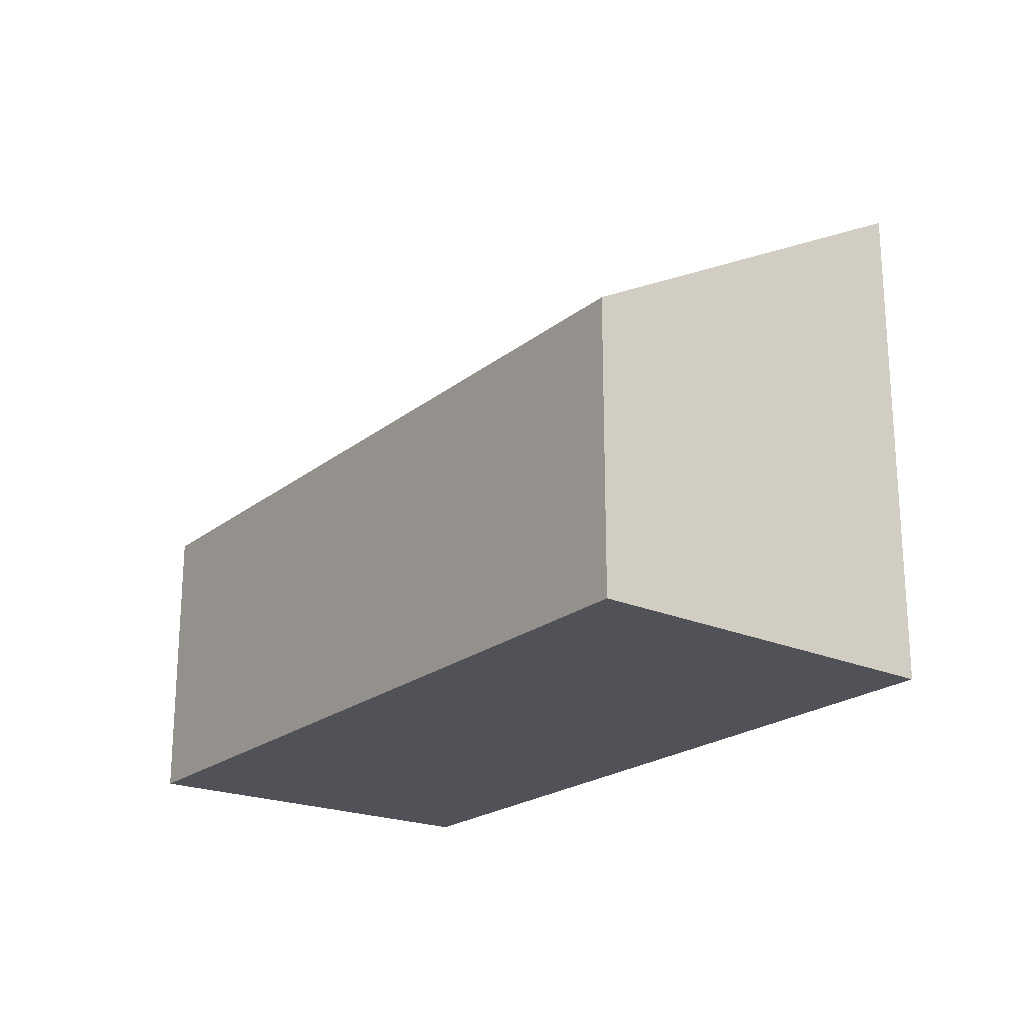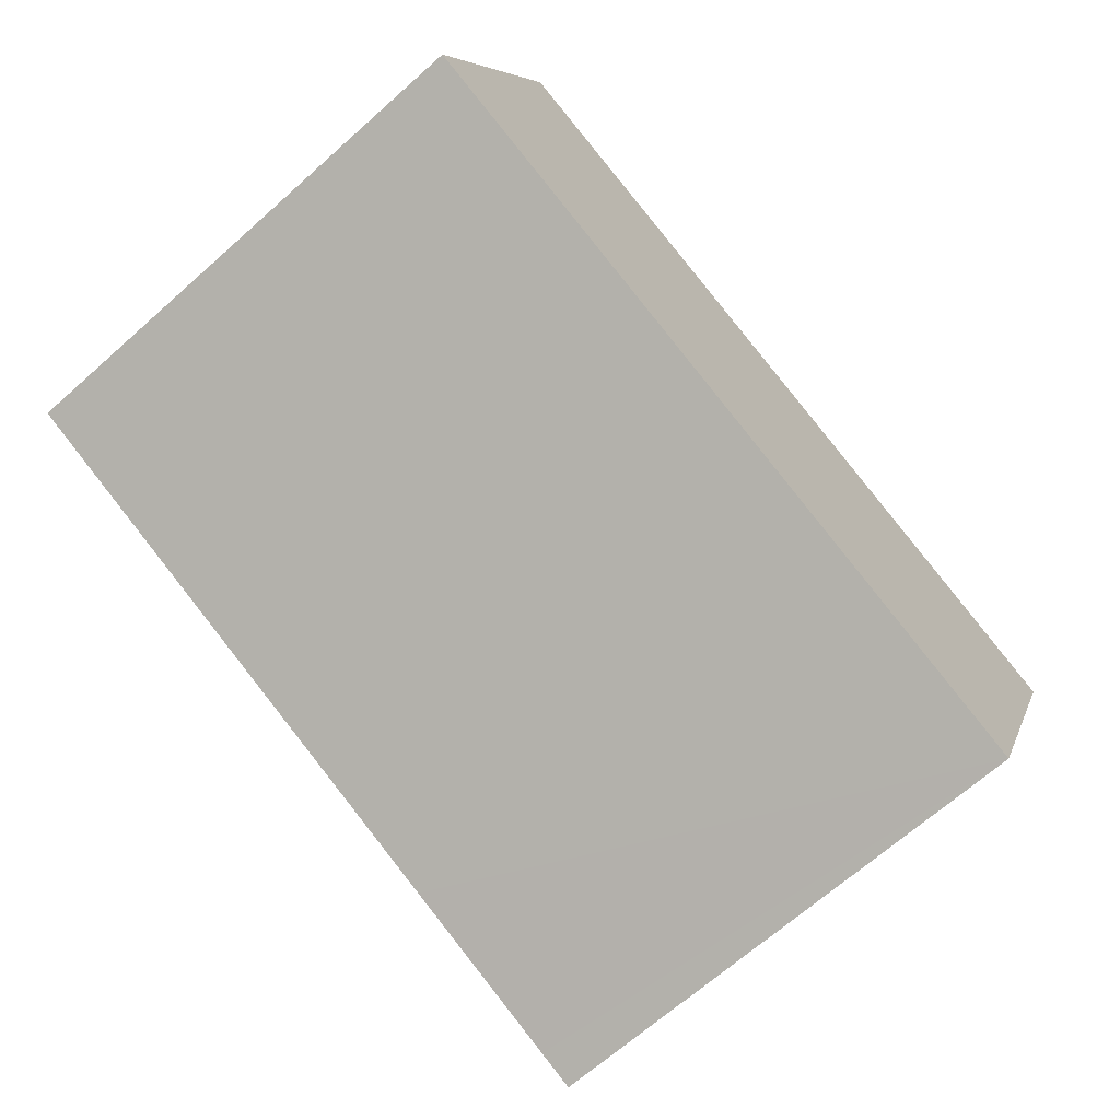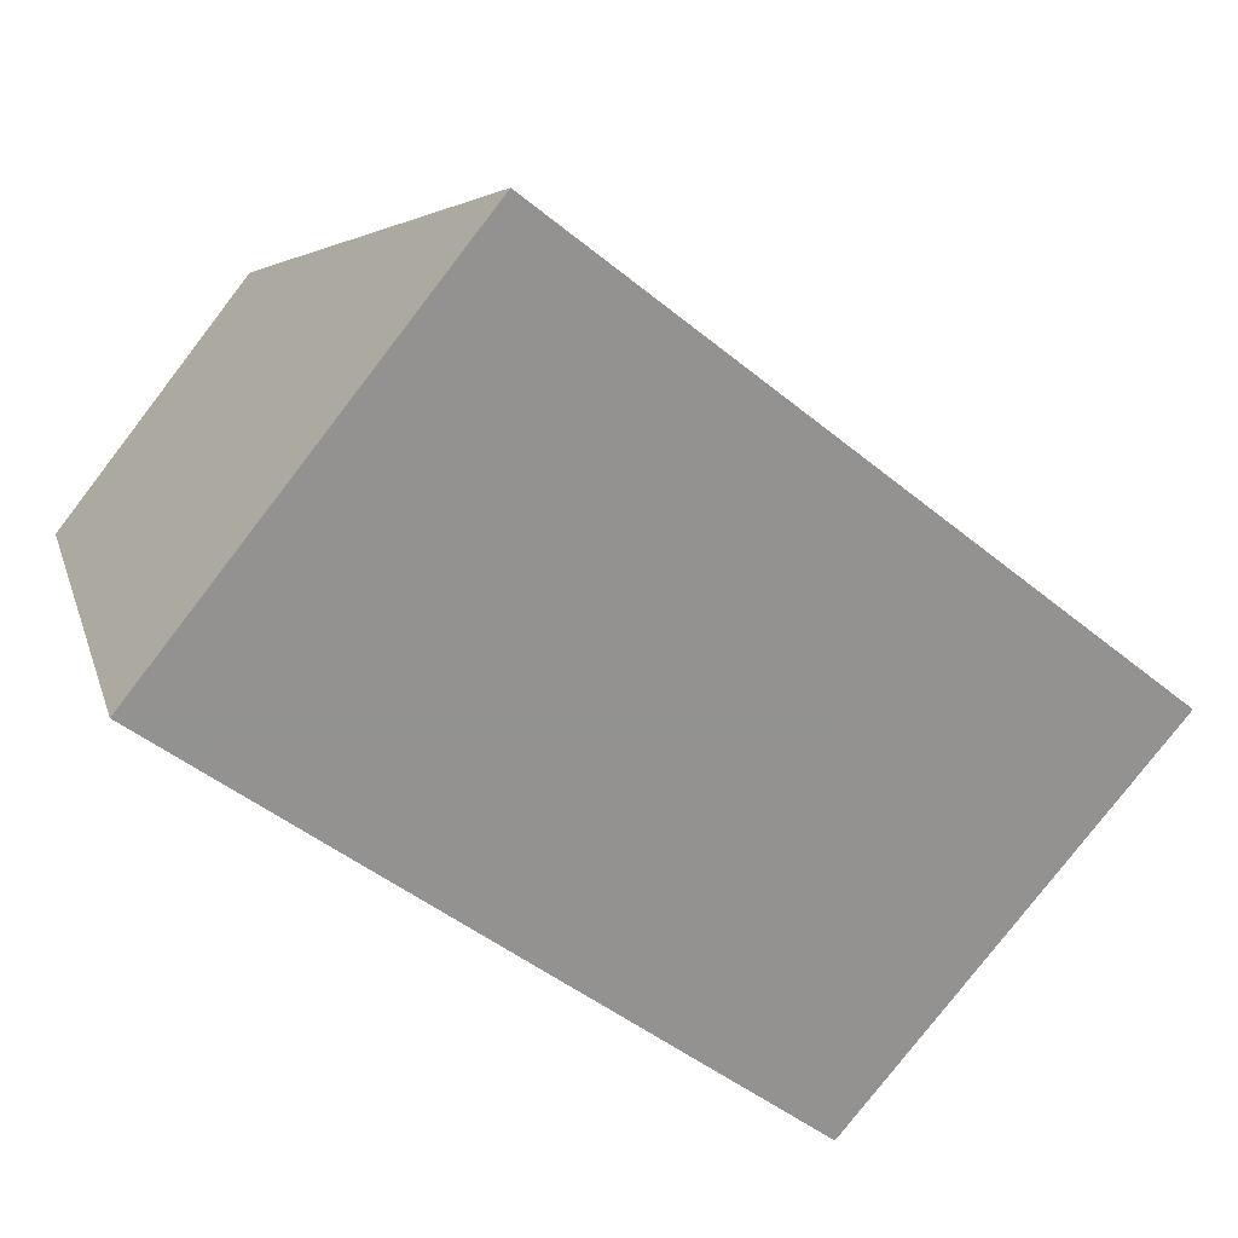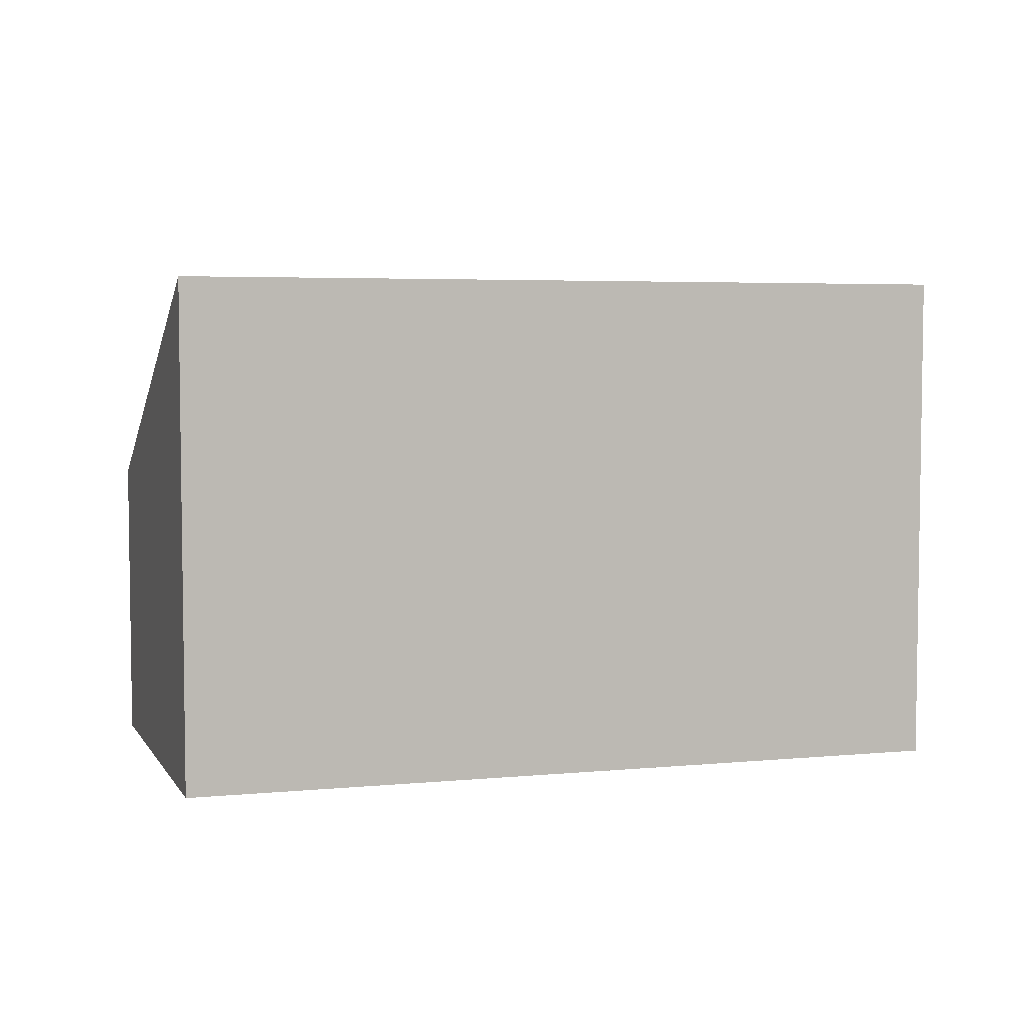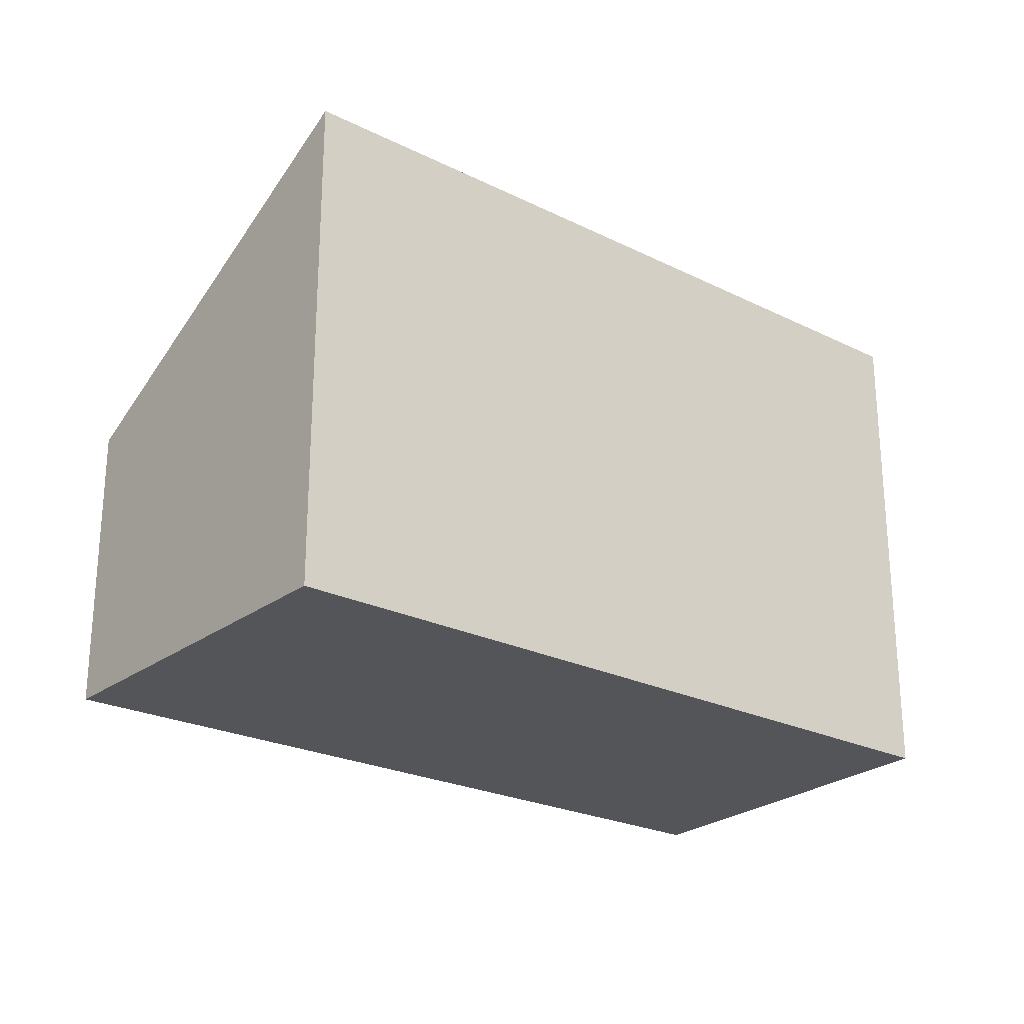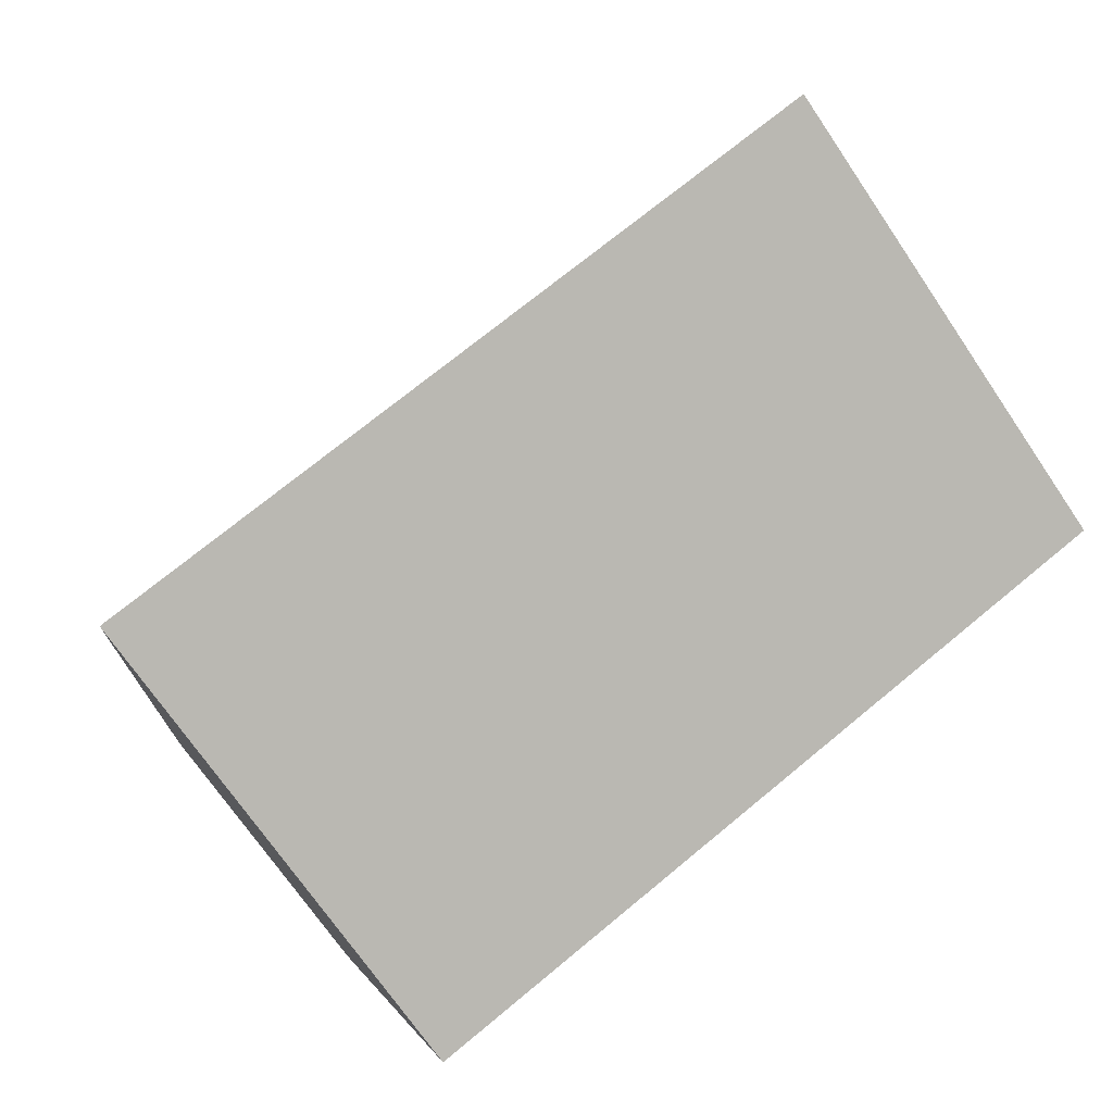
<metadata>
{"format":"obj","ext":"obj","renderer":"f3d","projection":"perspective","resolution":1024,"background":"white","views":[{"elev":-21.6,"azim":73.9,"up":"+Y"},{"elev":-67.8,"azim":-48.4,"up":"+Z"},{"elev":-79.7,"azim":142.3,"up":"+Z"},{"elev":5.2,"azim":-176.0,"up":"+Y"},{"elev":-24.6,"azim":162.1,"up":"+Y"},{"elev":-72.0,"azim":-145.7,"up":"+Z"}]}
</metadata>
<code>
v  1.898 4.103 4.994
v  7.393 7.063 -2.807
v  0 7.021 4.299e-16
v  12.34 4.103 1.143
v  9.807 7.076 -3.723
v  10.32 7.079 -3.918
v  0.84 5.655 2.355
v  0.03 6.972 0.085
v  1.753 4.103 5.047
v  1.753 -3.09e-16 5.047
v  12.34 -6.999e-17 1.143
v  1.898 -3.058e-16 4.994
v  10.32 2.399e-16 -3.918
v  9.807 2.28e-16 -3.723
v  0 0 0
v  7.393 1.719e-16 -2.807
v  0.03 -5.205e-18 0.085
v  0.84 -1.442e-16 2.355
g defaultobject
f 1 2 3
f 2 1 4
f 2 4 5
f 5 4 6
f 7 1 8
f 1 7 9
f 10 1 9
f 1 10 4
f 4 10 11
f 11 10 12
f 4 13 6
f 13 4 11
f 13 5 6
f 5 13 2
f 2 13 3
f 3 13 14
f 3 14 15
f 15 14 16
f 15 8 3
f 8 15 7
f 7 15 9
f 9 15 10
f 10 15 17
f 10 17 18
f 12 13 11
f 13 12 14
f 14 12 16
f 16 12 15
f 15 12 18
f 18 12 10
f 15 18 17

</code>
